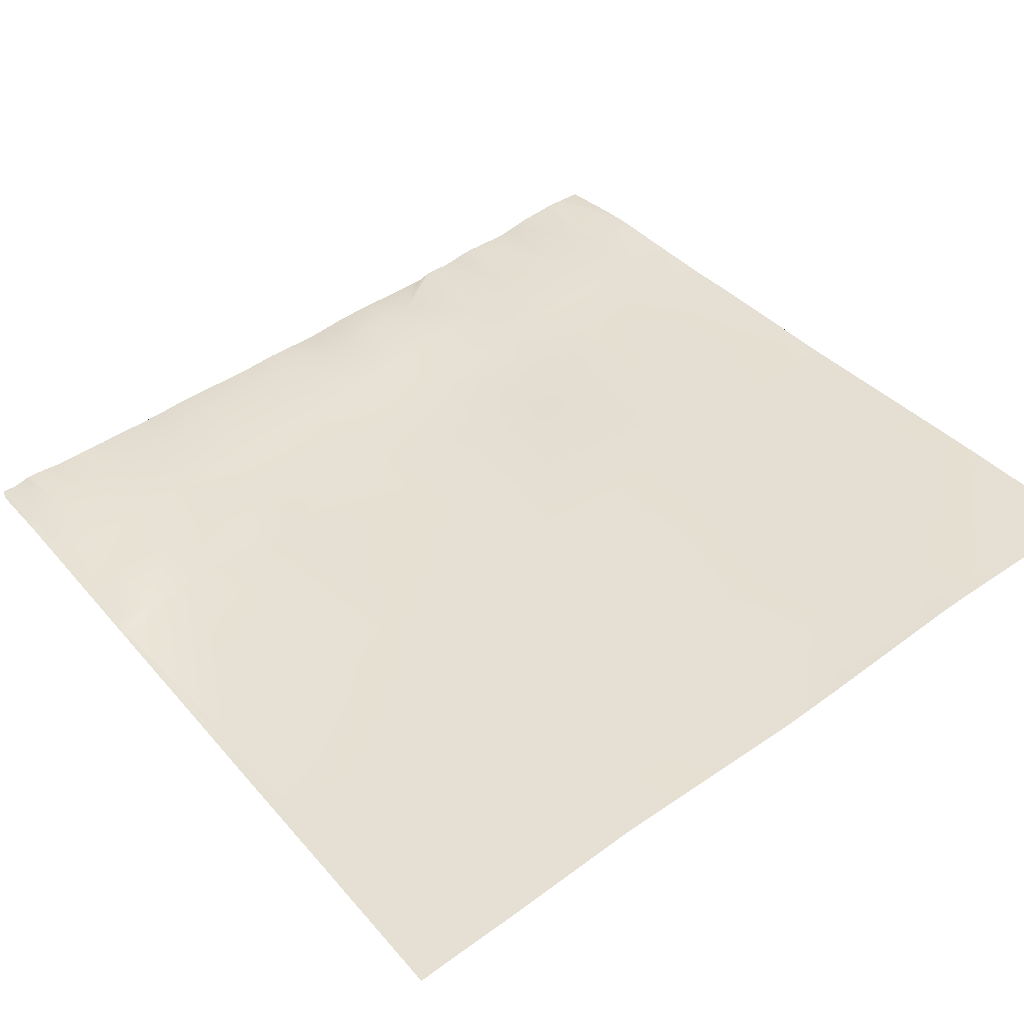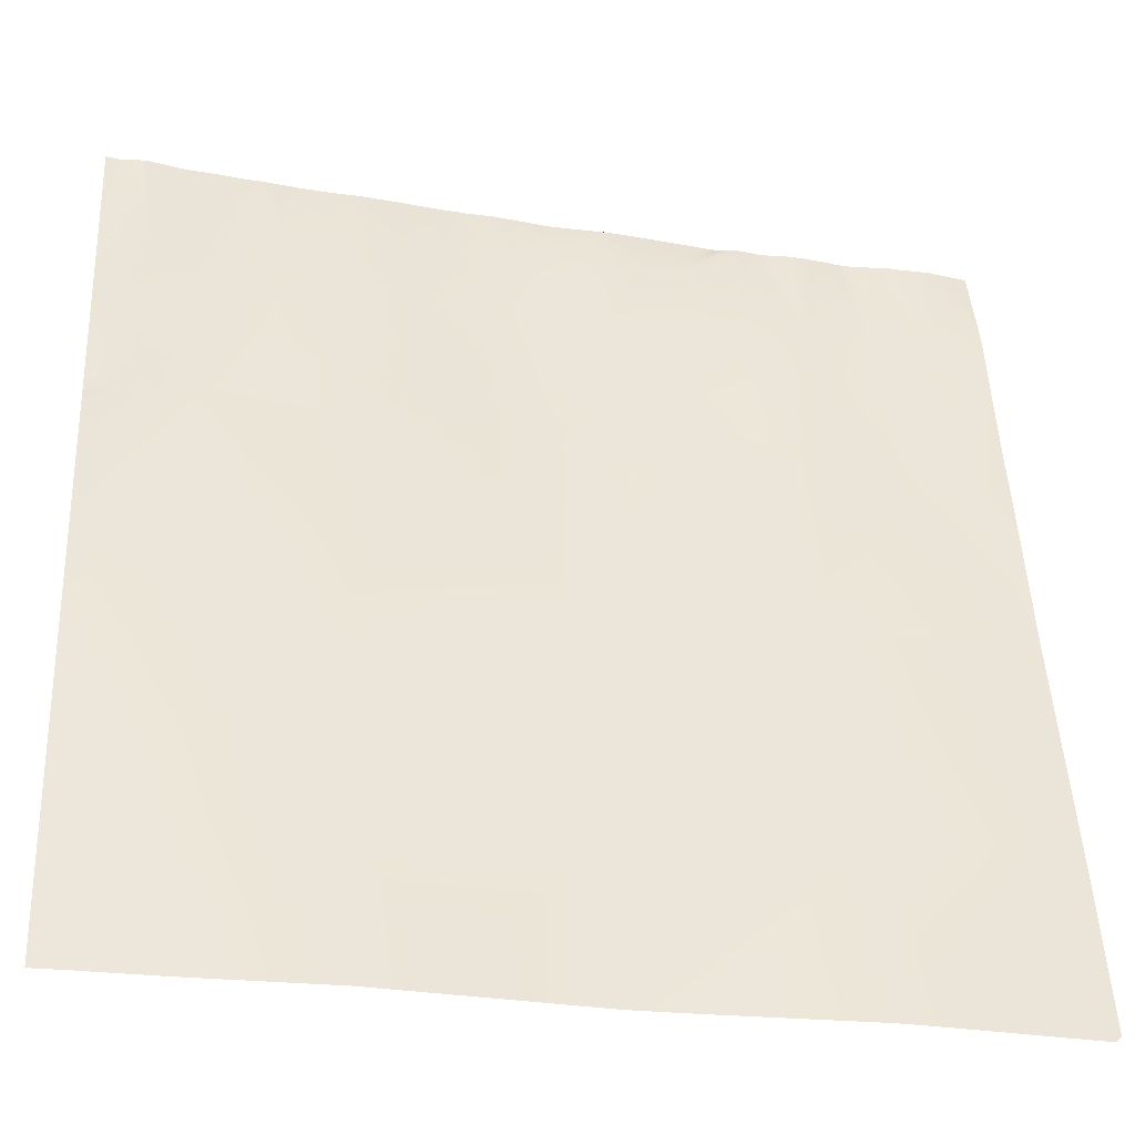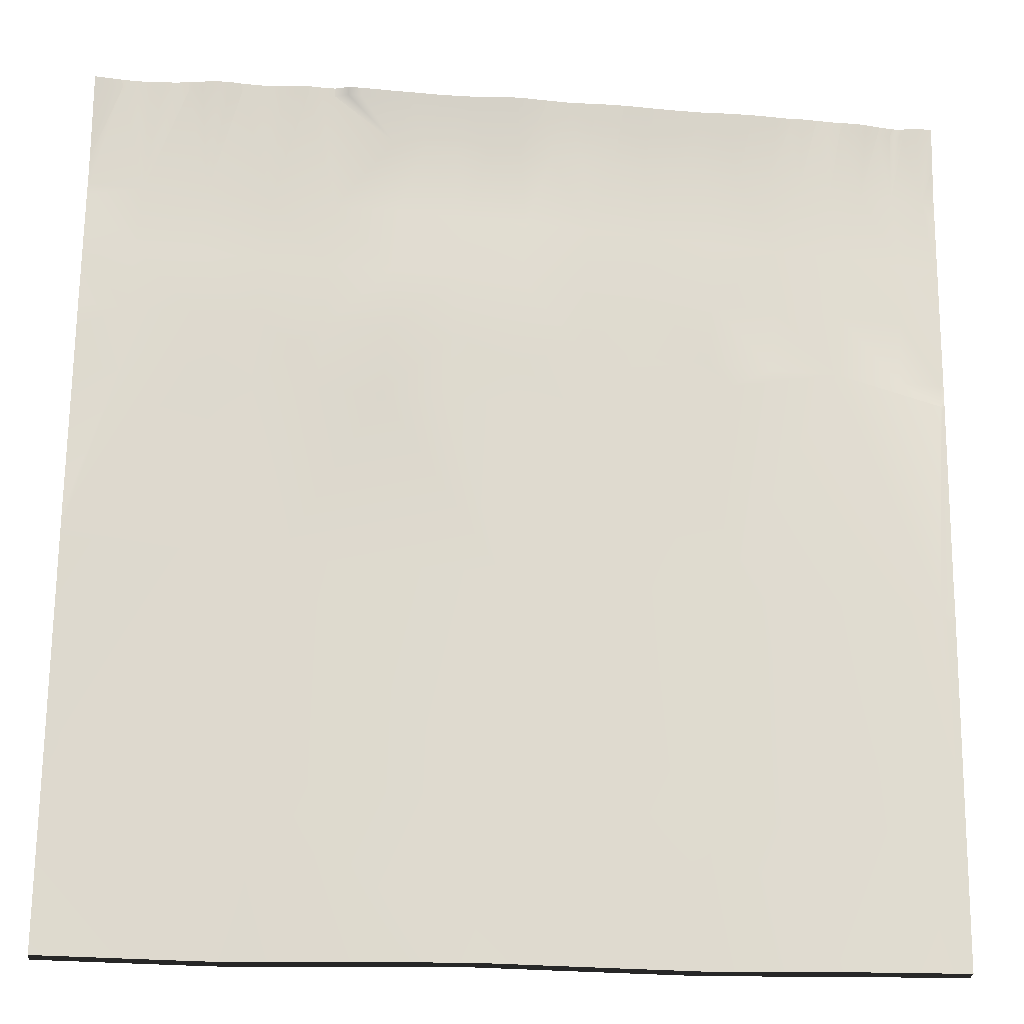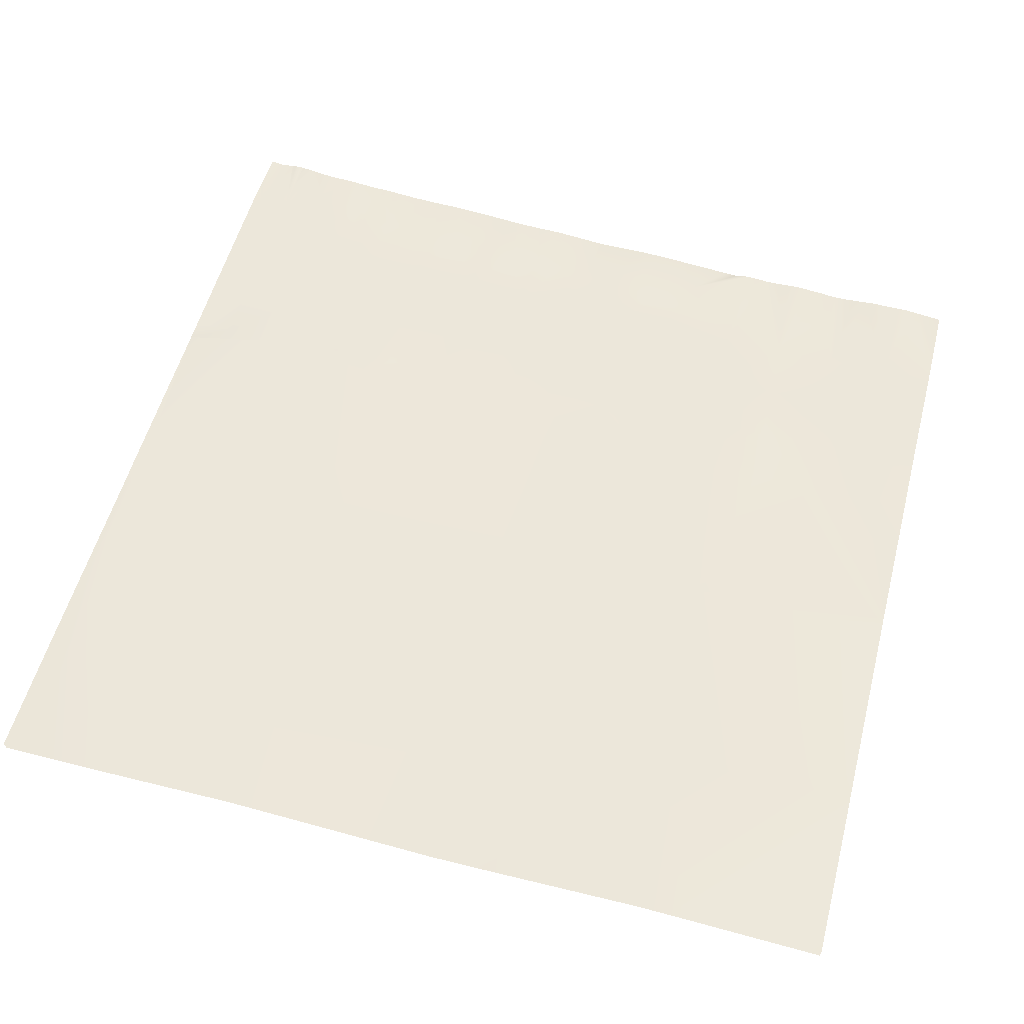
<metadata>
{"format":"obj","ext":"obj","renderer":"f3d","projection":"perspective","resolution":1024,"background":"white","views":[{"elev":52.7,"azim":143.0,"up":"+Y"},{"elev":-29.0,"azim":167.5,"up":"+Z"},{"elev":-30.1,"azim":-4.6,"up":"+Z"},{"elev":64.6,"azim":-165.0,"up":"+Y"}]}
</metadata>
<code>
v 4 0.7491 -20
v 4 0.598 -19.27
v 4.653 0.7685 -20
v 4.866 0.7714 -20
v 4.906 0.5995 -19.23
v 5.603 0.7105 -20
v 4 0.5767 -19.18
v 5.866 0.6949 -20
v 5.904 0.5505 -19.28
v 4 0.5579 -19.09
v 4.958 0.3822 -18.23
v 4 0.1907 -17.38
v 4.013 0.1452 -17.18
v 4.202 0.196 -17.39
v 4 0.1503 -17.2
v 4 0.3241 -18.05
v 4 0.1423 -17.16
v 4 0.08226 -16.85
v 4.217 0.1315 -17.09
v 4 0.1256 -17.08
v 4 0.02467 -16.53
v 4.233 0.07191 -16.79
v 4 0.06838 -16.78
v 4.125 -0.112 -16
v 4 -0.04437 -16.26
v 4.062 -0.1183 -16
v 4 -0.02152 -16.34
v 4 -0.1258 -16
v 4.516 0.116 -17.1
v 4.501 0.1877 -17.4
v 4 0.3373 -18.12
v 4.8 0.2033 -17.42
v 5.01 0.1605 -17.23
v 5.099 0.2032 -17.44
v 4.958 0.3822 -18.23
v 4.815 0.1357 -17.12
v 4 0.3503 -18.18
v 4.249 0.01717 -16.49
v 4 0.015 -16.48
v 4.532 0.05727 -16.81
v 4.831 0.07447 -16.82
v 4.548 0.002597 -16.51
v 5.115 0.1352 -17.14
v 5.399 0.1998 -17.45
v 5.414 0.1104 -17.15
v 5.956 0.3481 -18.28
v 5.399 0.1998 -17.45
v 5.698 0.1874 -17.47
v 6.9 0.5888 -19.33
v 5.997 0.1818 -17.48
v 5.713 0.1252 -17.17
v 5.131 0.07462 -16.84
v 5.713 0.1252 -17.17
v 5.43 0.06015 -16.85
v 6.007 0.1412 -17.28
v 6.296 0.1957 -17.5
v 6.012 0.1192 -17.18
v 6.311 0.1335 -17.2
v 5.729 0.06939 -16.87
v 4 0.5579 -19.09
v 5.729 0.06939 -16.87
v 4.125 -0.112 -16
v 4.188 -0.105 -16
v 4 -0.0215 -16.34
v 4.847 0.01706 -16.52
v 4.438 -0.1196 -16
v 4.437 -0.1196 -16
v 4.5 -0.1277 -16
v 4.25 -0.1062 -16
v 4.375 -0.1094 -16
v 4.312 -0.1112 -16
v 4.688 -0.1276 -16
v 4.687 -0.1276 -16
v 5.146 0.01828 -16.54
v 5.446 0.007931 -16.55
v 5.745 0.01692 -16.57
v 5.414 -0.05634 -16.2
v 5.125 -0.1273 -16
v 5.125 -0.1273 -16
v 5.563 -0.0506 -16.21
v 5.713 -0.03893 -16.22
v 5.5 -0.1287 -16
v 5.5 -0.1287 -16
v 6.044 0.01937 -16.59
v 5.863 -0.04339 -16.23
v 6.012 -0.04664 -16.23
v 5.745 0.01692 -16.57
v 6.028 0.06317 -16.88
v 5.75 -0.12 -16
v 5.863 -0.04339 -16.23
v 5.75 -0.1199 -16
v 5.713 -0.03893 -16.22
v 5.625 -0.1218 -16
v 5.625 -0.1219 -16
v 5 -0.1353 -16
v 5 -0.1353 -16
v 6 -0.1314 -16
v 6.012 -0.04664 -16.23
v 6 -0.1314 -16
v 6.553 0.7174 -20
v 6.61 0.1511 -17.21
v 6.909 0.1639 -17.23
v 7.005 0.1904 -17.34
v 6.626 0.09415 -16.92
v 6.327 0.07427 -16.9
v 6.343 0.01991 -16.6
v 6.925 0.1059 -16.93
v 7.209 0.1738 -17.25
v 6.941 0.04996 -16.63
v 6.642 0.03782 -16.62
v 6.865 0.7261 -20
v 7.508 0.1629 -17.26
v 7.949 0.3772 -18.39
v 6.952 0.3872 -18.33
v 7.897 0.5593 -19.38
v 7.502 0.6817 -20
v 7.225 0.1162 -16.95
v 7.807 0.1884 -17.28
v 7.524 0.1131 -16.96
v 7.823 0.1374 -16.98
v 8 0.2043 -17.39
v 8 0.2043 -17.39
v 7.539 0.06267 -16.66
v 8 0.1876 -17.29
v 8 0.1685 -17.18
v 7.24 0.06036 -16.65
v 6.162 -0.04788 -16.24
v 6.311 -0.03922 -16.25
v 6.461 -0.03925 -16.26
v 6.76 -0.01321 -16.27
v 6.375 -0.1148 -16
v 6.375 -0.1148 -16
v 6.611 -0.02337 -16.26
v 6.648 -0.1018 -16
v 6.648 -0.1018 -16
v 6.91 -0.00799 -16.28
v 6.875 -0.09098 -16
v 6.875 -0.09099 -16
v 6.5 -0.112 -16
v 6.5 -0.112 -16
v 7.059 -0.00604 -16.29
v 6.25 -0.1119 -16
v 6.25 -0.1119 -16
v 7.059 -0.00604 -16.29
v 7.209 -0.003012 -16.3
v 7.24 0.06036 -16.65
v 7.839 0.08749 -16.68
v 7.539 0.06267 -16.66
v 7.225 0.1162 -16.95
v 8 0.09099 -16.69
v 7.957 0.0324 -16.34
v 8 0.04703 -16.42
v 7.839 0.08749 -16.68
v 7.358 0.000402 -16.3
v 7.658 0.02083 -16.32
v 7.313 -0.07759 -16
v 7.312 -0.07759 -16
v 7.508 0.002429 -16.31
v 7.438 -0.07369 -16
v 7.437 -0.07369 -16
v 7.658 0.02083 -16.32
v 7.75 -0.04753 -16
v 7.807 0.03733 -16.33
v 7.75 -0.04754 -16
v 7.807 0.03733 -16.33
v 7.875 -0.04515 -16
v 7.875 -0.04514 -16
v 7.658 0.02083 -16.32
v 7.563 -0.06632 -16
v 7.562 -0.06633 -16
v 8 0.1403 -16.99
v 8 0.1187 -16.86
v 7.125 -0.09055 -16
v 7.125 -0.09055 -16
v 7 -0.09315 -16
v 7 -0.09315 -16
v 7.865 0.6676 -20
v 8 0.5531 -19.39
v 8 0.3838 -18.44
v 8 0.3748 -18.39
v 8 0.3561 -18.27
v 8 0.6577 -20
v 8 0.5714 -19.5
v 8 0.2097 -17.42
v 8 0.1187 -16.86
v 8 0.0333 -16.34
v 8 -0.000993 -16.2
v 8 -0.001017 -16.2
v 6.125 -0.1208 -16
v 6.125 -0.1208 -16
v 4.625 -0.1363 -16
v 4.563 -0.1356 -16
v 4.75 -0.1237 -16
v 4.813 -0.1194 -16
v 4.875 -0.1224 -16
v 4.937 -0.1306 -16
v 5.063 -0.1288 -16
v 5.188 -0.1445 -16
v 5.25 -0.1436 -16
v 5.875 -0.1263 -16
v 6.625 -0.1036 -16
v 6 -0.1314 -16
v 5.375 -0.1352 -16
v 6.75 -0.09605 -16
v 7 -0.09315 -16
v 7.375 -0.07872 -16
v 7.5 -0.06865 -16
v 7.25 -0.08219 -16
v 7.813 -0.03927 -16
v 7.812 -0.03933 -16
v 7.625 -0.06577 -16
v 7.687 -0.0586 -16
v 7.625 -0.06577 -16
v 7.859 -0.03933 -16
v 8 -0.04683 -16
v 7.938 -0.05398 -16
v 8 -0.04683 -16
v 4 0.5407 -19.27
v 4 0.6918 -20
v 4.653 0.7112 -20
v 4.866 0.7141 -20
v 5.603 0.6532 -20
v 4 0.5194 -19.18
v 5.866 0.6376 -20
v 4 0.5006 -19.09
v 4 0.09297 -17.2
v 4 0.1334 -17.38
v 4 0.2668 -18.05
v 4 0.08496 -17.16
v 4 0.02496 -16.85
v 4 0.06833 -17.08
v 4 -0.03263 -16.53
v 4 0.01107 -16.78
v 4.125 -0.1693 -16
v 4.062 -0.1756 -16
v 4 -0.1017 -16.26
v 4 -0.07883 -16.34
v 4 -0.1831 -16
v 4 0.28 -18.12
v 4 0.293 -18.18
v 4 -0.0423 -16.48
v 4 0.5006 -19.09
v 4.188 -0.1623 -16
v 4.125 -0.1693 -16
v 4 -0.07881 -16.34
v 4.438 -0.1769 -16
v 4.437 -0.1769 -16
v 4.5 -0.1851 -16
v 4.25 -0.1635 -16
v 4.375 -0.1667 -16
v 4.312 -0.1685 -16
v 4.688 -0.1849 -16
v 4.687 -0.1849 -16
v 5.125 -0.1846 -16
v 5.125 -0.1846 -16
v 5.5 -0.186 -16
v 5.5 -0.186 -16
v 5.75 -0.1773 -16
v 5.75 -0.1773 -16
v 5.625 -0.1792 -16
v 5.625 -0.1792 -16
v 5 -0.1926 -16
v 5 -0.1926 -16
v 6 -0.1887 -16
v 6 -0.1887 -16
v 6.553 0.6601 -20
v 6.865 0.6687 -20
v 7.502 0.6244 -20
v 8 0.147 -17.39
v 8 0.147 -17.39
v 8 0.1303 -17.29
v 8 0.1112 -17.18
v 6.375 -0.1721 -16
v 6.375 -0.1721 -16
v 6.648 -0.1591 -16
v 6.648 -0.1591 -16
v 6.875 -0.1483 -16
v 6.875 -0.1483 -16
v 6.5 -0.1693 -16
v 6.5 -0.1693 -16
v 6.25 -0.1692 -16
v 6.25 -0.1692 -16
v 8 0.03369 -16.69
v 8 -0.01028 -16.42
v 7.313 -0.1349 -16
v 7.312 -0.1349 -16
v 7.438 -0.131 -16
v 7.437 -0.131 -16
v 7.75 -0.1048 -16
v 7.75 -0.1048 -16
v 7.875 -0.1025 -16
v 7.875 -0.1024 -16
v 7.563 -0.1236 -16
v 7.562 -0.1236 -16
v 8 0.08304 -16.99
v 8 0.0614 -16.86
v 7.125 -0.1479 -16
v 7.125 -0.1479 -16
v 7 -0.1505 -16
v 7 -0.1505 -16
v 7.865 0.6103 -20
v 8 0.4958 -19.39
v 8 0.3265 -18.44
v 8 0.3175 -18.39
v 8 0.2988 -18.27
v 8 0.6004 -20
v 8 0.514 -19.5
v 8 0.1524 -17.42
v 8 0.0614 -16.86
v 8 -0.024 -16.34
v 8 -0.0583 -16.2
v 8 -0.05832 -16.2
v 6.125 -0.1782 -16
v 6.125 -0.1781 -16
v 4.625 -0.1936 -16
v 4.563 -0.1929 -16
v 4.75 -0.181 -16
v 4.875 -0.1797 -16
v 4.813 -0.1767 -16
v 4.937 -0.1879 -16
v 5.063 -0.1861 -16
v 5.188 -0.2018 -16
v 5.25 -0.2009 -16
v 5.875 -0.1836 -16
v 6.625 -0.1609 -16
v 6 -0.1887 -16
v 5.375 -0.1926 -16
v 6.75 -0.1534 -16
v 7 -0.1505 -16
v 7.375 -0.136 -16
v 7.5 -0.126 -16
v 7.25 -0.1395 -16
v 7.813 -0.09658 -16
v 7.812 -0.09663 -16
v 7.625 -0.1231 -16
v 7.687 -0.1159 -16
v 7.625 -0.1231 -16
v 7.859 -0.09663 -16
v 8 -0.1041 -16
v 7.938 -0.1113 -16
v 8 -0.1041 -16
f 1 2 3
f 4 5 6
f 7 3 2
f 7 5 3
f 5 4 3
f 8 5 9
f 8 6 5
f 5 10 11
f 5 7 10
f 12 13 14
f 12 15 13
f 12 14 16
f 15 17 13
f 18 19 20
f 21 22 23
f 24 25 26
f 24 27 25
f 28 26 25
f 20 13 17
f 20 19 13
f 14 29 30
f 31 14 30
f 31 16 14
f 32 33 34
f 32 35 30
f 32 34 35
f 32 30 36
f 31 35 37
f 31 30 35
f 36 33 32
f 21 38 22
f 21 39 38
f 19 22 29
f 36 29 40
f 29 36 30
f 41 36 40
f 40 29 22
f 14 19 29
f 40 22 42
f 33 36 43
f 18 22 19
f 18 23 22
f 44 34 45
f 35 34 44
f 46 47 48
f 46 11 47
f 9 46 49
f 46 48 50
f 9 11 46
f 48 47 51
f 36 52 43
f 34 43 45
f 44 45 53
f 43 54 45
f 51 55 48
f 50 55 56
f 55 57 58
f 57 55 51
f 48 55 50
f 45 59 53
f 56 46 50
f 43 34 33
f 37 35 60
f 51 61 57
f 62 63 38
f 39 62 38
f 39 64 62
f 64 24 62
f 64 27 24
f 41 42 65
f 38 42 22
f 41 65 52
f 38 66 42
f 38 67 66
f 41 40 42
f 66 68 42
f 69 38 63
f 70 38 71
f 71 38 69
f 70 67 38
f 42 72 65
f 42 73 72
f 74 52 65
f 52 74 54
f 59 54 75
f 54 59 45
f 59 75 76
f 75 54 74
f 43 52 54
f 75 74 77
f 78 77 74
f 78 79 77
f 75 77 80
f 80 81 76
f 77 82 80
f 77 83 82
f 84 85 86
f 87 88 61
f 81 89 90
f 81 91 89
f 85 87 92
f 76 75 80
f 80 93 81
f 80 94 93
f 87 85 84
f 95 65 96
f 95 74 65
f 36 41 52
f 97 98 90
f 97 99 98
f 61 88 57
f 13 19 14
f 11 9 5
f 100 8 9
f 88 58 57
f 56 58 101
f 101 102 103
f 103 56 101
f 58 56 55
f 101 58 104
f 105 88 106
f 58 88 105
f 102 104 107
f 105 104 58
f 107 108 102
f 107 104 109
f 104 102 101
f 104 105 110
f 100 49 111
f 100 9 49
f 112 113 114
f 49 114 115
f 111 49 116
f 56 114 46
f 46 114 49
f 117 108 107
f 103 108 112
f 108 117 112
f 102 108 103
f 118 112 119
f 103 112 114
f 118 119 120
f 119 112 117
f 121 112 118
f 121 122 112
f 119 117 123
f 124 120 125
f 124 118 120
f 103 114 56
f 117 107 126
f 127 84 86
f 84 127 106
f 106 127 128
f 105 106 110
f 104 110 109
f 106 129 110
f 106 88 84
f 110 130 109
f 128 131 129
f 128 132 131
f 128 129 106
f 133 134 130
f 133 135 134
f 133 130 110
f 130 136 109
f 130 137 136
f 130 138 137
f 110 129 133
f 129 139 133
f 129 140 139
f 141 109 136
f 127 142 128
f 127 143 142
f 144 145 146
f 141 126 109
f 120 123 147
f 146 148 149
f 150 151 152
f 150 153 151
f 146 154 148
f 107 109 126
f 123 155 147
f 145 156 154
f 145 157 156
f 145 154 146
f 154 158 148
f 154 159 158
f 154 160 159
f 161 162 163
f 161 164 162
f 155 165 147
f 163 151 153
f 163 166 151
f 163 167 166
f 148 158 168
f 158 169 168
f 158 170 169
f 147 171 120
f 147 172 171
f 144 173 145
f 144 174 173
f 123 120 119
f 136 175 141
f 136 176 175
f 84 88 87
f 115 116 49
f 115 177 116
f 113 178 115
f 113 179 178
f 180 113 181
f 113 115 114
f 182 115 183
f 182 177 115
f 171 125 120
f 181 113 184
f 150 185 153
f 122 113 112
f 122 184 113
f 183 115 178
f 179 113 180
f 152 151 186
f 187 151 188
f 187 186 151
f 124 121 118
f 189 86 190
f 189 127 86
f 191 42 192
f 193 65 72
f 194 195 65
f 193 194 65
f 195 196 65
f 191 73 42
f 192 42 68
f 197 78 74
f 79 198 77
f 199 77 198
f 197 74 95
f 82 94 80
f 200 90 89
f 91 81 93
f 97 90 200
f 132 128 142
f 143 127 189
f 131 140 129
f 201 133 139
f 202 190 86
f 83 77 203
f 203 77 199
f 204 138 130
f 137 176 136
f 205 174 144
f 134 204 130
f 206 154 156
f 160 154 206
f 207 158 159
f 208 157 145
f 208 145 173
f 209 163 210
f 211 168 169
f 212 161 213
f 162 210 163
f 164 161 212
f 207 170 158
f 135 133 201
f 214 163 209
f 167 163 214
f 215 151 216
f 215 188 151
f 215 217 188
f 166 216 151
f 96 65 196
f 2 1 218
f 219 218 1
f 1 3 219
f 220 219 3
f 4 6 221
f 222 221 6
f 7 2 223
f 218 223 2
f 3 4 220
f 221 220 4
f 6 8 222
f 224 222 8
f 10 7 225
f 223 225 7
f 15 12 226
f 227 226 12
f 12 16 227
f 228 227 16
f 17 15 229
f 226 229 15
f 18 20 230
f 231 230 20
f 21 23 232
f 233 232 23
f 24 26 234
f 235 234 26
f 25 27 236
f 237 236 27
f 26 28 235
f 238 235 28
f 28 25 238
f 236 238 25
f 20 17 231
f 229 231 17
f 16 31 228
f 239 228 31
f 31 37 239
f 240 239 37
f 39 21 241
f 232 241 21
f 23 18 233
f 230 233 18
f 37 60 240
f 242 240 60
f 63 62 243
f 244 243 62
f 64 39 245
f 241 245 39
f 62 24 244
f 234 244 24
f 27 64 237
f 245 237 64
f 66 67 246
f 247 246 67
f 68 66 248
f 246 248 66
f 69 63 249
f 243 249 63
f 70 71 250
f 251 250 71
f 71 69 251
f 249 251 69
f 67 70 247
f 250 247 70
f 72 73 252
f 253 252 73
f 79 78 254
f 255 254 78
f 82 83 256
f 257 256 83
f 89 91 258
f 259 258 91
f 93 94 260
f 261 260 94
f 95 96 262
f 263 262 96
f 99 97 264
f 265 264 97
f 8 100 224
f 266 224 100
f 100 111 266
f 267 266 111
f 111 116 267
f 268 267 116
f 122 121 269
f 270 269 121
f 124 125 271
f 272 271 125
f 131 132 273
f 274 273 132
f 134 135 275
f 276 275 135
f 137 138 277
f 278 277 138
f 139 140 279
f 280 279 140
f 142 143 281
f 282 281 143
f 150 152 283
f 284 283 152
f 156 157 285
f 286 285 157
f 159 160 287
f 288 287 160
f 162 164 289
f 290 289 164
f 166 167 291
f 292 291 167
f 169 170 293
f 294 293 170
f 171 172 295
f 296 295 172
f 173 174 297
f 298 297 174
f 175 176 299
f 300 299 176
f 116 177 268
f 301 268 177
f 178 179 302
f 303 302 179
f 180 181 304
f 305 304 181
f 182 183 306
f 307 306 183
f 177 182 301
f 306 301 182
f 125 171 272
f 295 272 171
f 181 184 305
f 308 305 184
f 185 150 309
f 283 309 150
f 184 122 308
f 269 308 122
f 183 178 307
f 302 307 178
f 179 180 303
f 304 303 180
f 152 186 284
f 310 284 186
f 187 188 311
f 312 311 188
f 186 187 310
f 311 310 187
f 121 124 270
f 271 270 124
f 189 190 313
f 314 313 190
f 191 192 315
f 316 315 192
f 193 72 317
f 252 317 72
f 195 194 318
f 319 318 194
f 194 193 319
f 317 319 193
f 196 195 320
f 318 320 195
f 73 191 253
f 315 253 191
f 192 68 316
f 248 316 68
f 78 197 255
f 321 255 197
f 198 79 322
f 254 322 79
f 199 198 323
f 322 323 198
f 197 95 321
f 262 321 95
f 94 82 261
f 256 261 82
f 200 89 324
f 258 324 89
f 91 93 259
f 260 259 93
f 97 200 265
f 324 265 200
f 132 142 274
f 281 274 142
f 143 189 282
f 313 282 189
f 140 131 280
f 273 280 131
f 201 139 325
f 279 325 139
f 190 202 314
f 326 314 202
f 83 203 257
f 327 257 203
f 203 199 327
f 323 327 199
f 138 204 278
f 328 278 204
f 176 137 300
f 277 300 137
f 174 205 298
f 329 298 205
f 204 134 328
f 275 328 134
f 206 156 330
f 285 330 156
f 160 206 288
f 330 288 206
f 207 159 331
f 287 331 159
f 157 208 286
f 332 286 208
f 208 173 332
f 297 332 173
f 209 210 333
f 334 333 210
f 211 169 335
f 293 335 169
f 212 213 336
f 337 336 213
f 210 162 334
f 289 334 162
f 164 212 290
f 336 290 212
f 170 207 294
f 331 294 207
f 135 201 276
f 325 276 201
f 214 209 338
f 333 338 209
f 167 214 292
f 338 292 214
f 215 216 339
f 340 339 216
f 188 217 312
f 341 312 217
f 217 215 341
f 339 341 215
f 216 166 340
f 291 340 166
f 96 196 263
f 320 263 196

</code>
